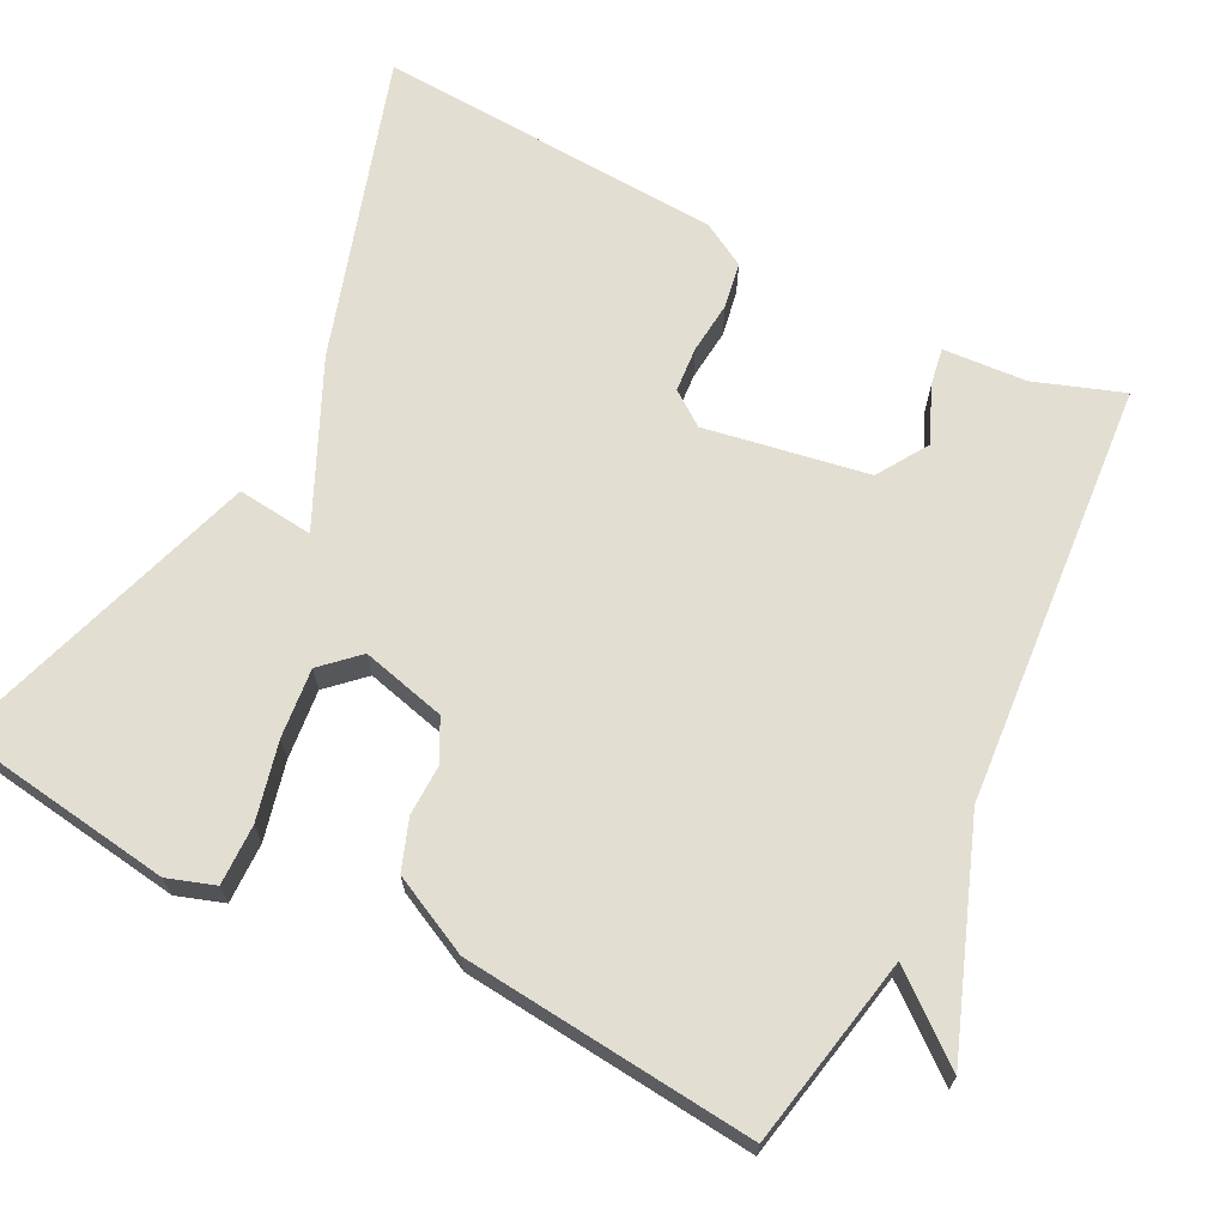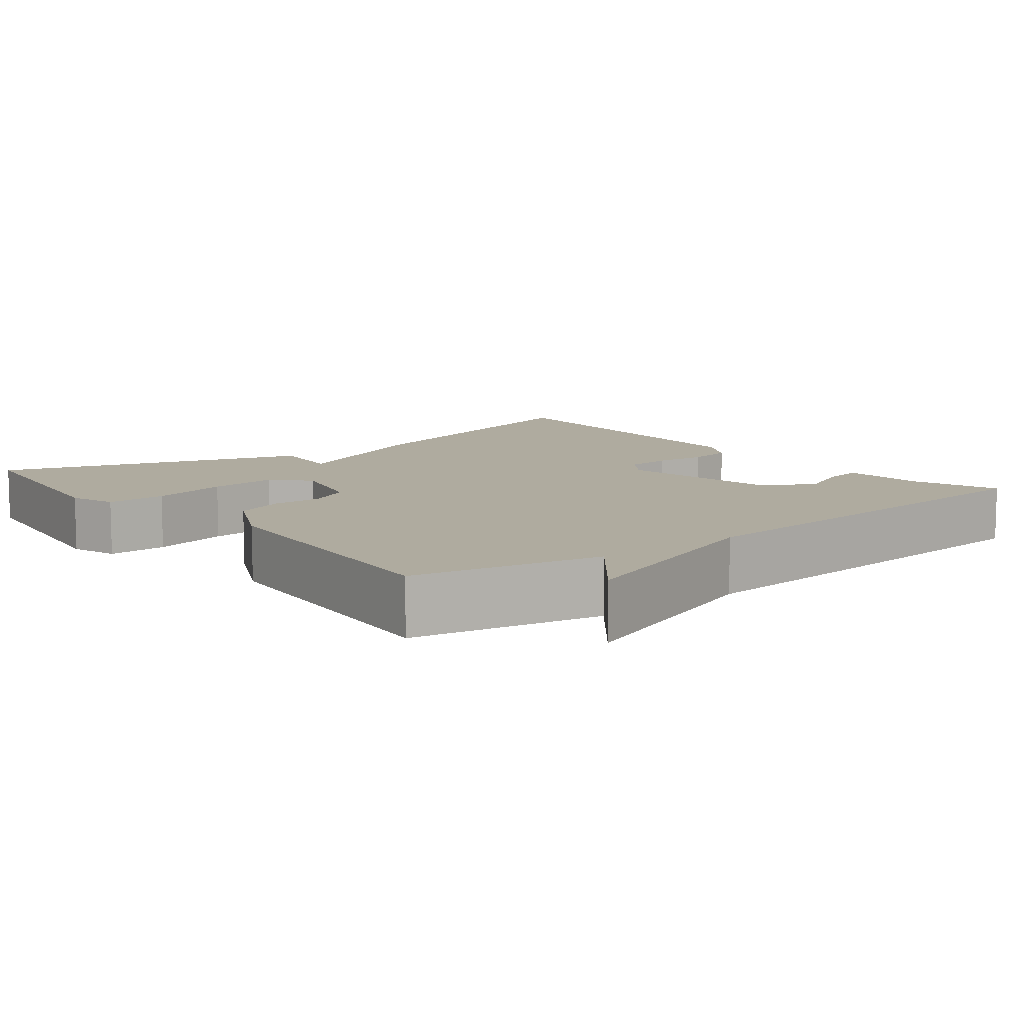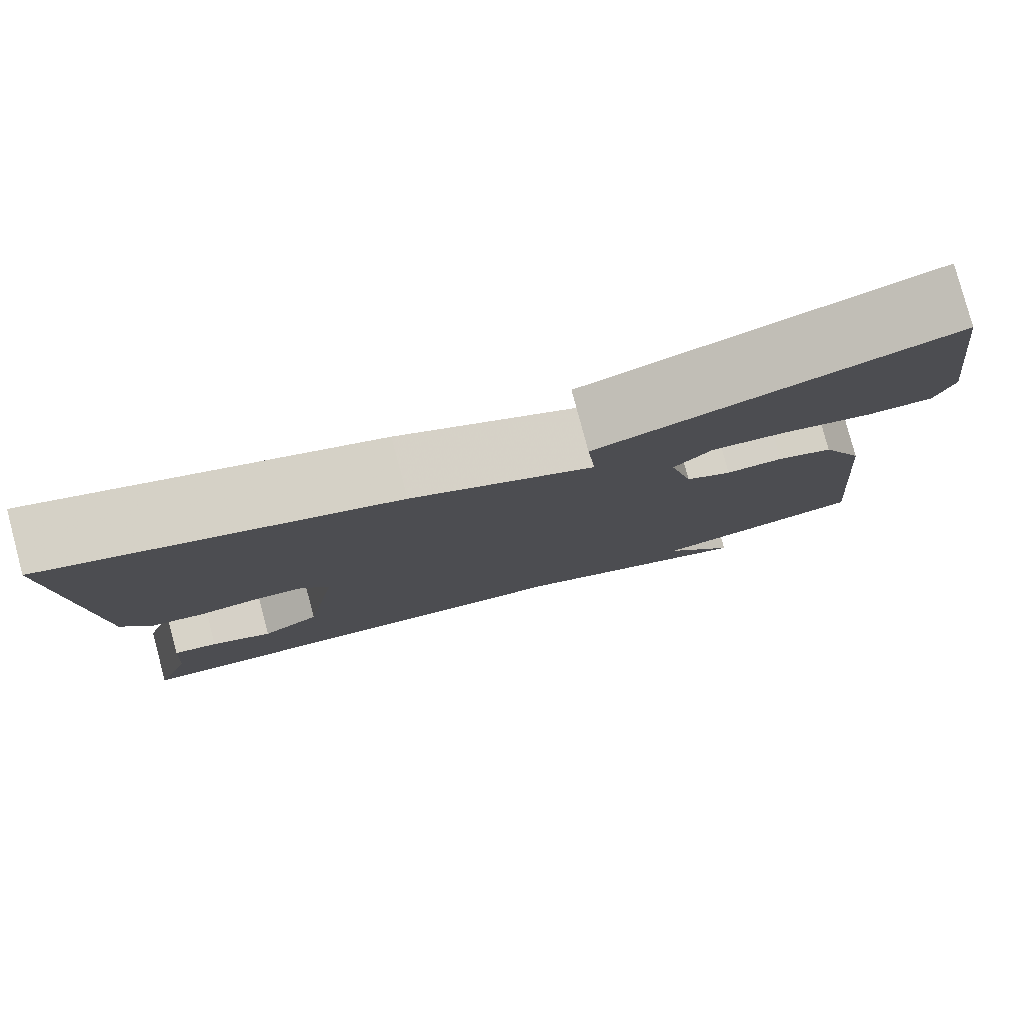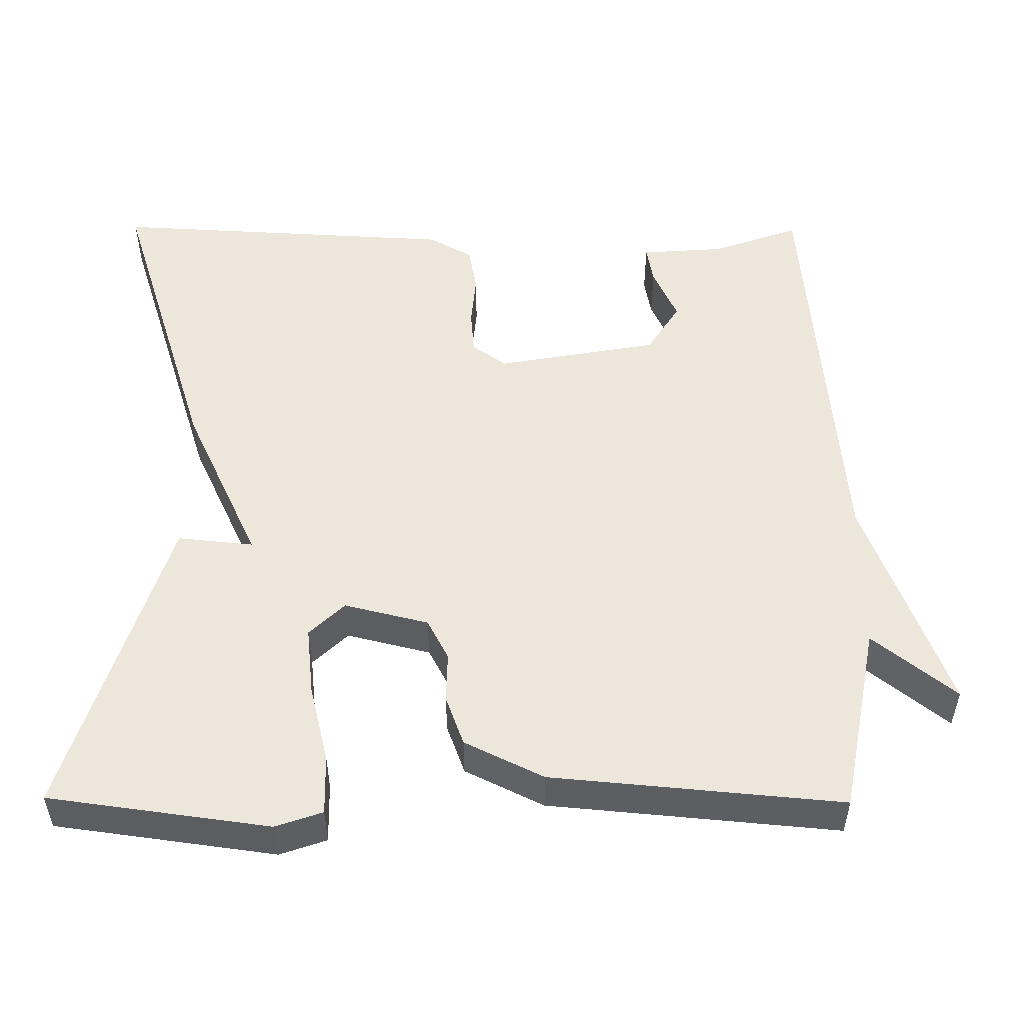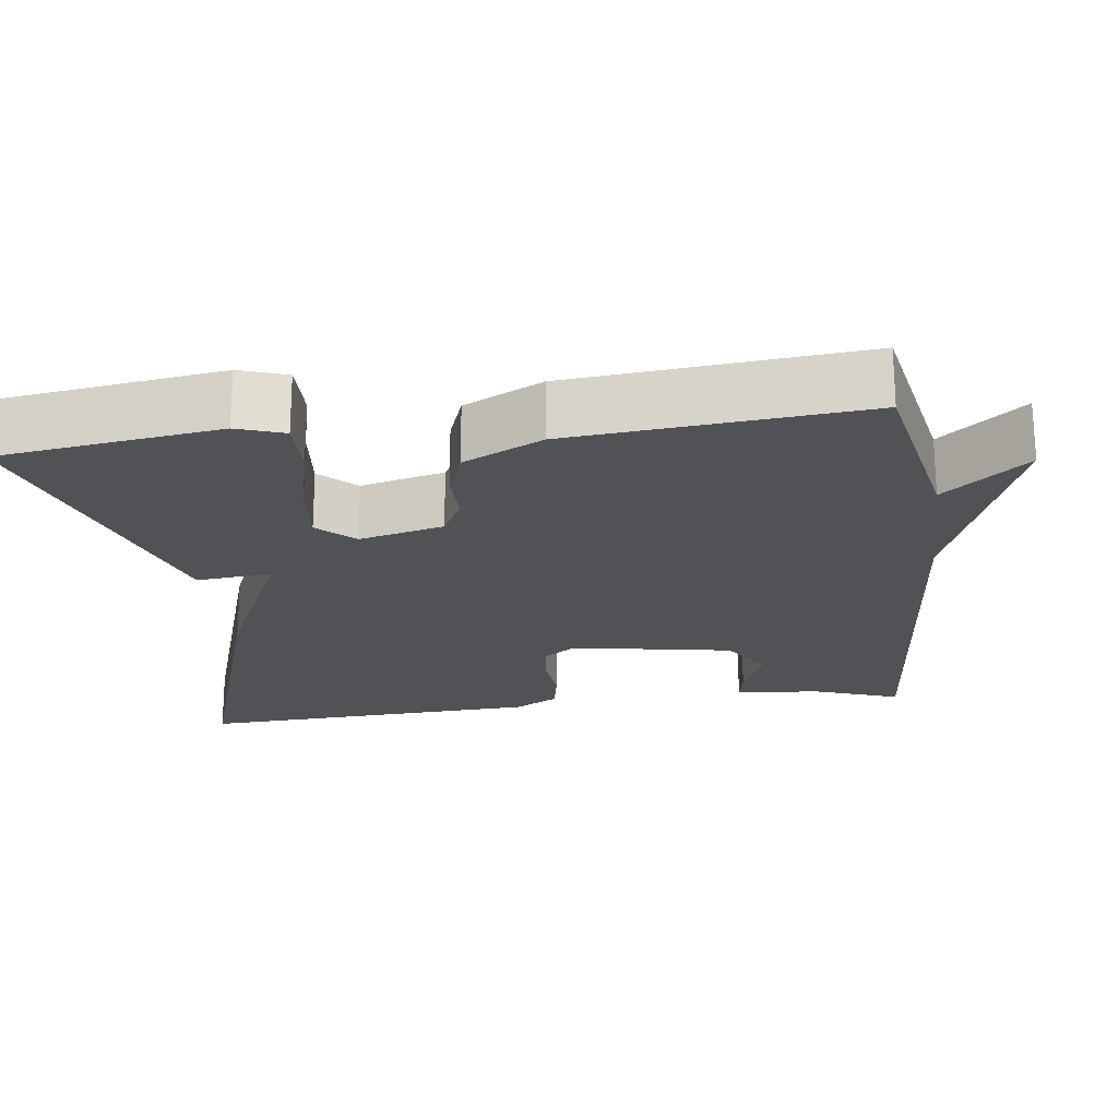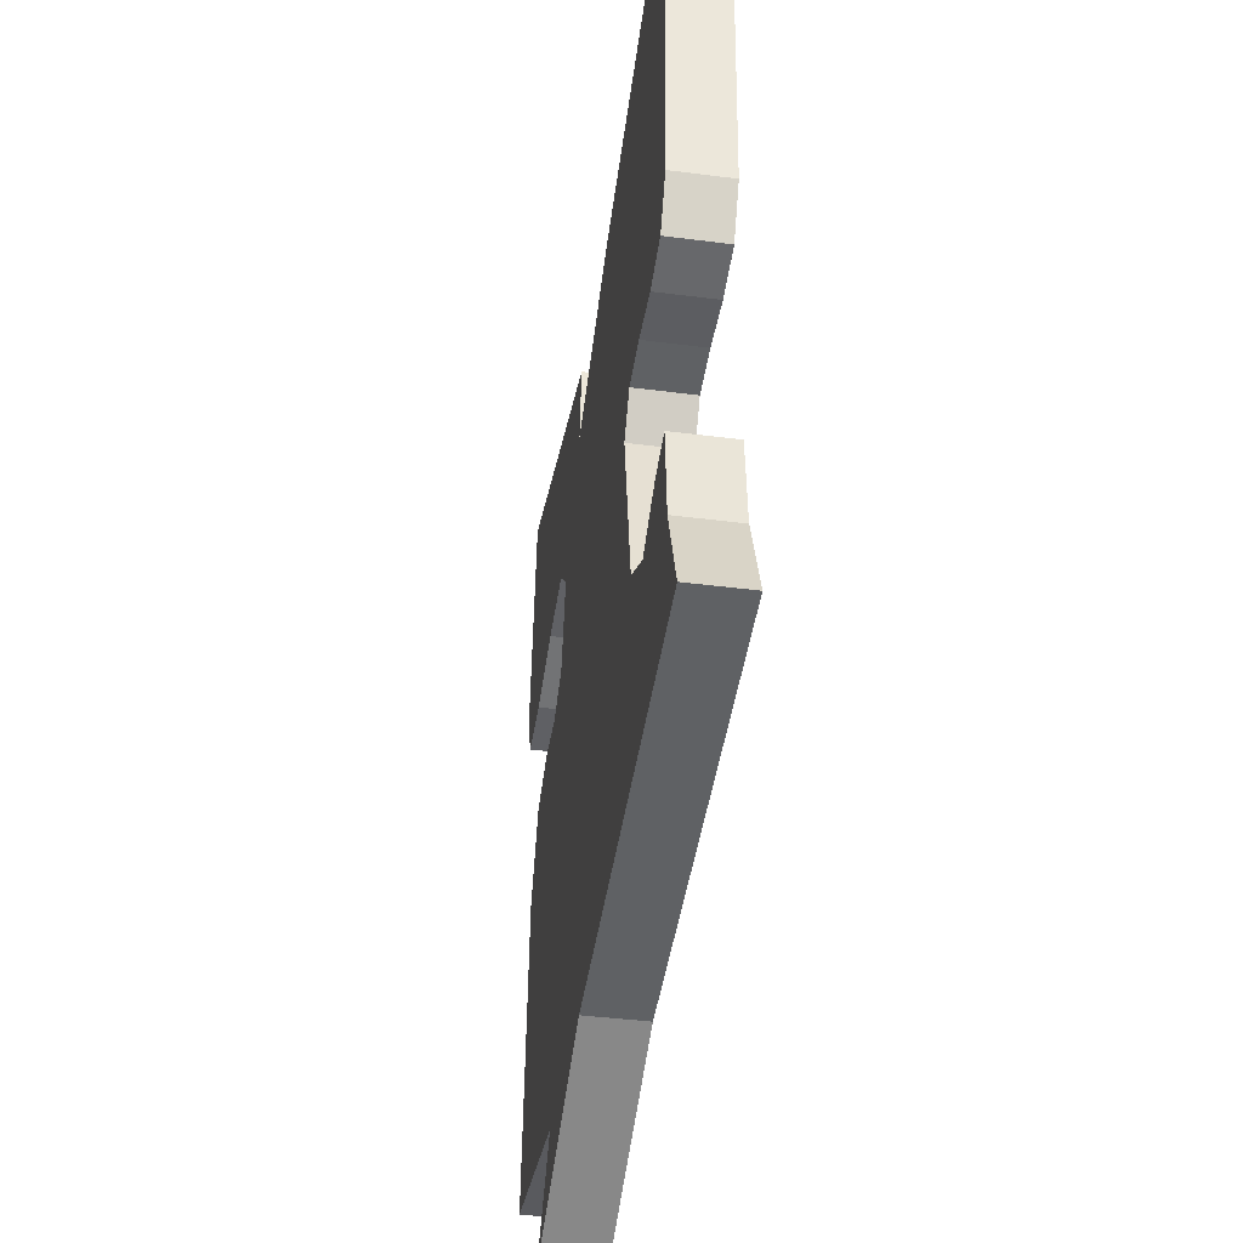
<metadata>
{"format":"obj","ext":"obj","renderer":"f3d","projection":"perspective","resolution":1024,"background":"white","views":[{"elev":67.6,"azim":117.3,"up":"+Y"},{"elev":9.6,"azim":141.9,"up":"+Y"},{"elev":79.9,"azim":-14.9,"up":"+Z"},{"elev":52.1,"azim":90.4,"up":"+Y"},{"elev":-21.3,"azim":97.5,"up":"+Y"},{"elev":-41.9,"azim":-98.8,"up":"+Z"}]}
</metadata>
<code>
v -0.5 0.07 0.5
v -0.105 0.07 0.373
v 0.105 0.07 0.274
v 0.095 0.07 0.373
v 0.5 0.07 0.5
v 0.539 0.07 0.212
v 0.518 0.07 0.151
v 0.44 0.07 0.153
v 0.339 0.07 0.178
v 0.249 0.07 0.188
v 0.205 0.07 0.142
v 0.232 0.07 0.032
v 0.285 0.07 0.004
v 0.351 0.07 0.005
v 0.416 0.07 -0.019
v 0.466 0.07 -0.122
v 0.5 0.07 -0.5
v 0.253 0.07 -0.547
v 0.339 0.07 -0.655
v 0.053 0.07 -0.547
v -0.5 0.07 -0.5
v -0.459 0.07 -0.386
v -0.451 0.07 -0.277
v -0.4 0.07 -0.286
v -0.33 0.07 -0.318
v -0.263 0.07 -0.276
v -0.225 0.07 -0.065
v -0.257 0.07 -0.02
v -0.316 0.07 -0.015
v -0.384 0.07 -0.021
v -0.444 0.07 -0.01
v -0.476 0.07 0.047
v -0.5 0 0.5
v -0.105 0 0.373
v 0.105 0 0.274
v 0.095 0 0.373
v 0.5 0 0.5
v 0.539 0 0.212
v 0.518 0 0.151
v 0.44 0 0.153
v 0.339 0 0.178
v 0.249 0 0.188
v 0.205 0 0.142
v 0.232 0 0.032
v 0.285 0 0.004
v 0.351 0 0.005
v 0.416 0 -0.019
v 0.466 0 -0.122
v 0.5 0 -0.5
v 0.253 0 -0.547
v 0.339 0 -0.655
v 0.053 0 -0.547
v -0.5 0 -0.5
v -0.459 0 -0.386
v -0.451 0 -0.277
v -0.4 0 -0.286
v -0.33 0 -0.318
v -0.263 0 -0.276
v -0.225 0 -0.065
v -0.257 0 -0.02
v -0.316 0 -0.015
v -0.384 0 -0.021
v -0.444 0 -0.01
v -0.476 0 0.047
f 1 2 3
f 32 1 3
f 31 32 3
f 30 31 3
f 29 30 3
f 28 29 3
f 27 28 3
f 26 27 3
f 22 23 24 25
f 20 21 22 25
f 20 25 26
f 19 20 26
f 18 19 26
f 17 18 26
f 16 17 26
f 15 16 26
f 14 15 26
f 13 14 26
f 12 13 26
f 11 12 26 3
f 7 8 9
f 6 7 9
f 5 6 9
f 4 5 9
f 3 4 9
f 3 9 10
f 3 10 11
f 35 34 33
f 35 33 64
f 35 64 63
f 35 63 62
f 35 62 61
f 35 61 60
f 35 60 59
f 35 59 58
f 57 56 55 54
f 57 54 53 52
f 58 57 52
f 58 52 51
f 58 51 50
f 58 50 49
f 58 49 48
f 58 48 47
f 58 47 46
f 58 46 45
f 58 45 44
f 35 58 44 43
f 41 40 39
f 41 39 38
f 41 38 37
f 41 37 36
f 41 36 35
f 42 41 35
f 43 42 35
f 1 33 34 2
f 2 34 35 3
f 3 35 36 4
f 4 36 37 5
f 5 37 38 6
f 6 38 39 7
f 7 39 40 8
f 8 40 41 9
f 9 41 42 10
f 10 42 43 11
f 11 43 44 12
f 12 44 45 13
f 13 45 46 14
f 14 46 47 15
f 15 47 48 16
f 16 48 49 17
f 17 49 50 18
f 18 50 51 19
f 19 51 52 20
f 20 52 53 21
f 21 53 54 22
f 22 54 55 23
f 23 55 56 24
f 24 56 57 25
f 25 57 58 26
f 26 58 59 27
f 27 59 60 28
f 28 60 61 29
f 29 61 62 30
f 30 62 63 31
f 31 63 64 32
f 32 64 33 1

</code>
